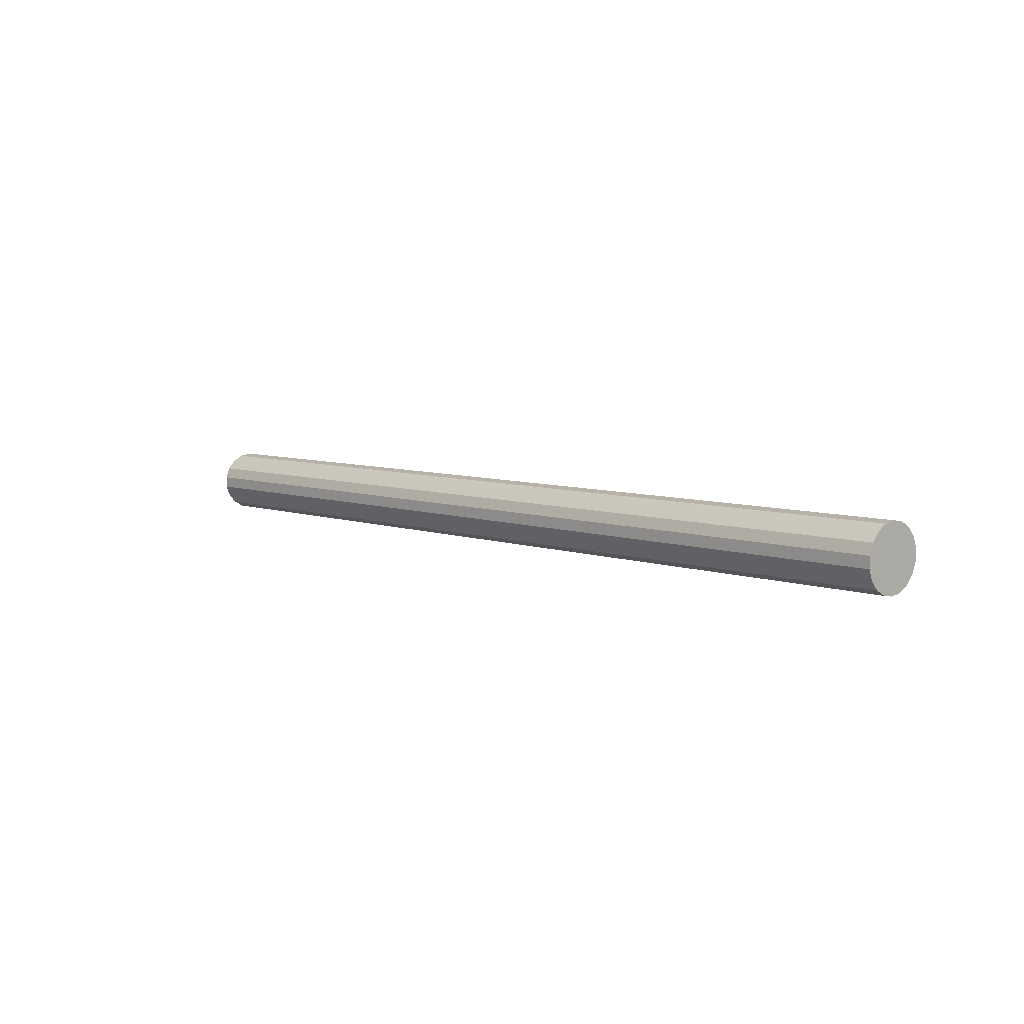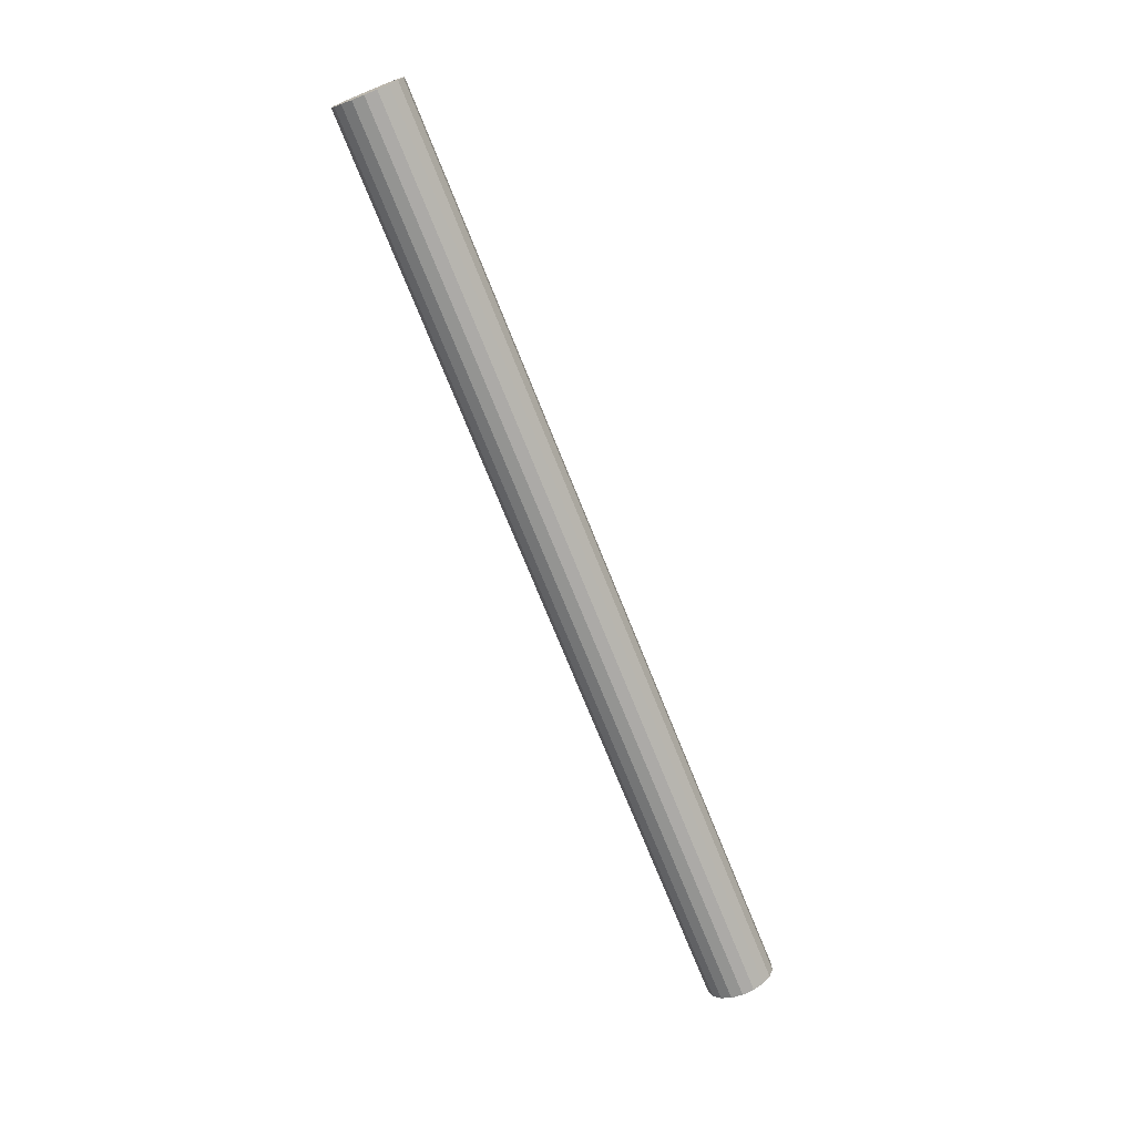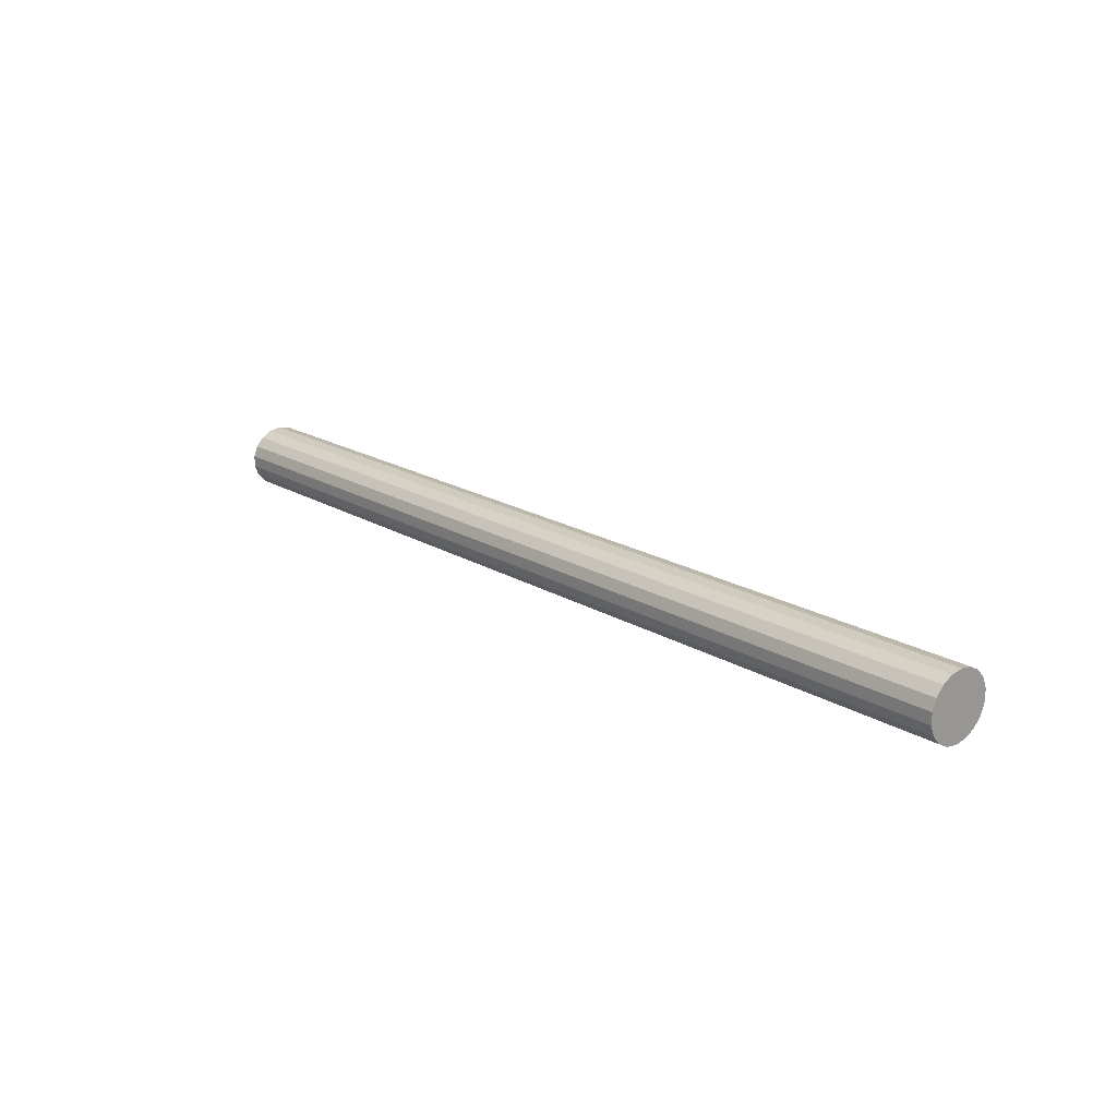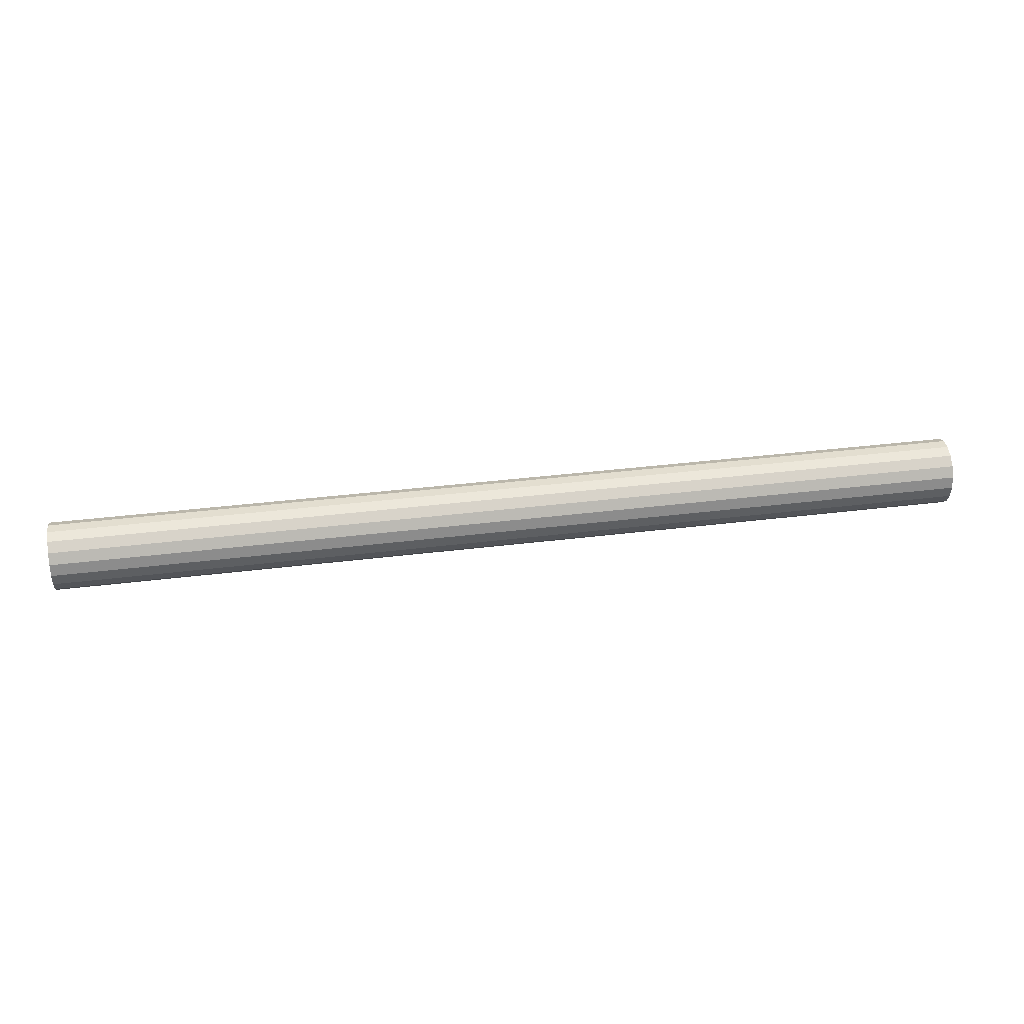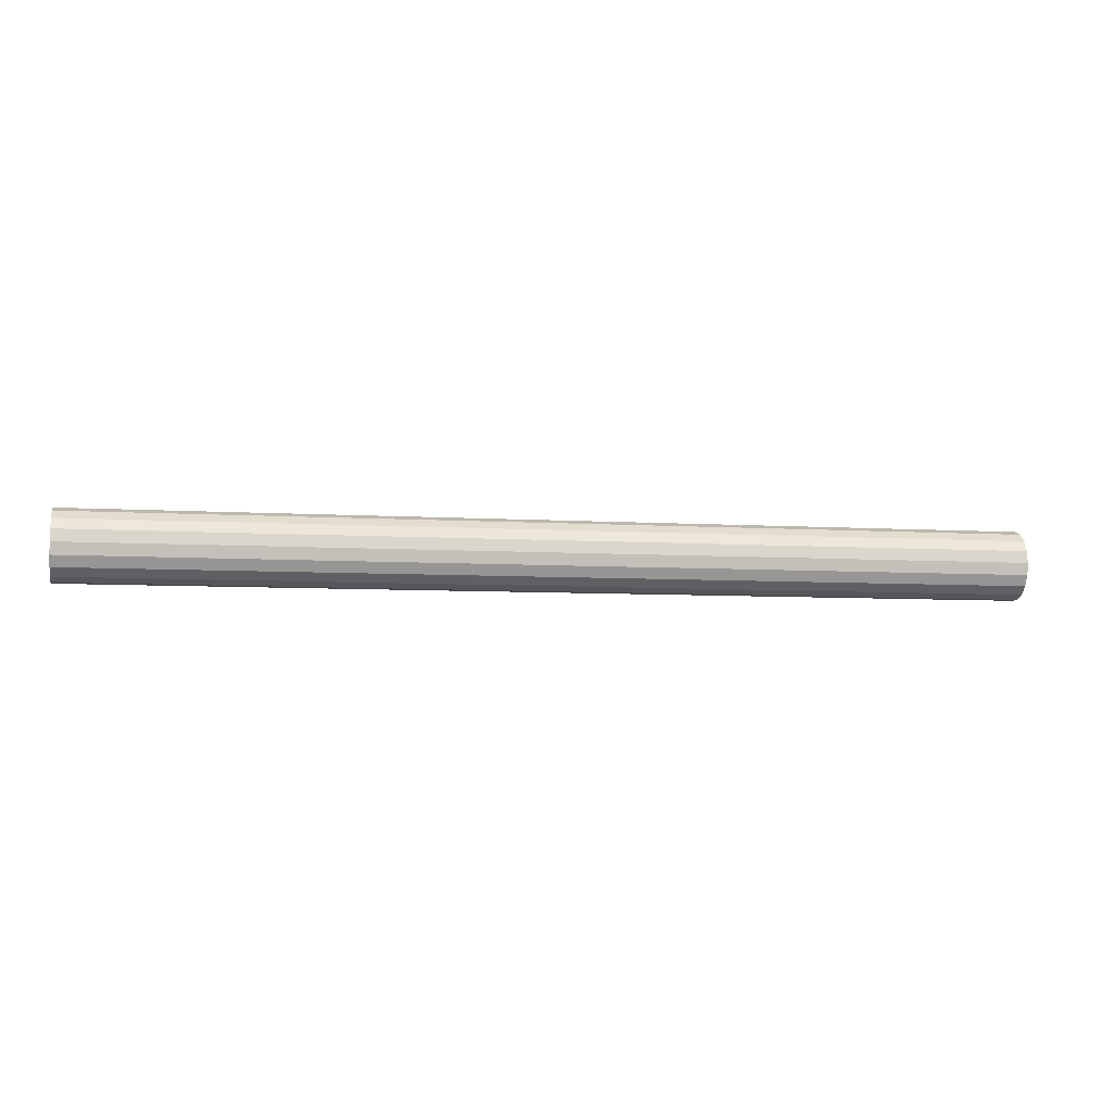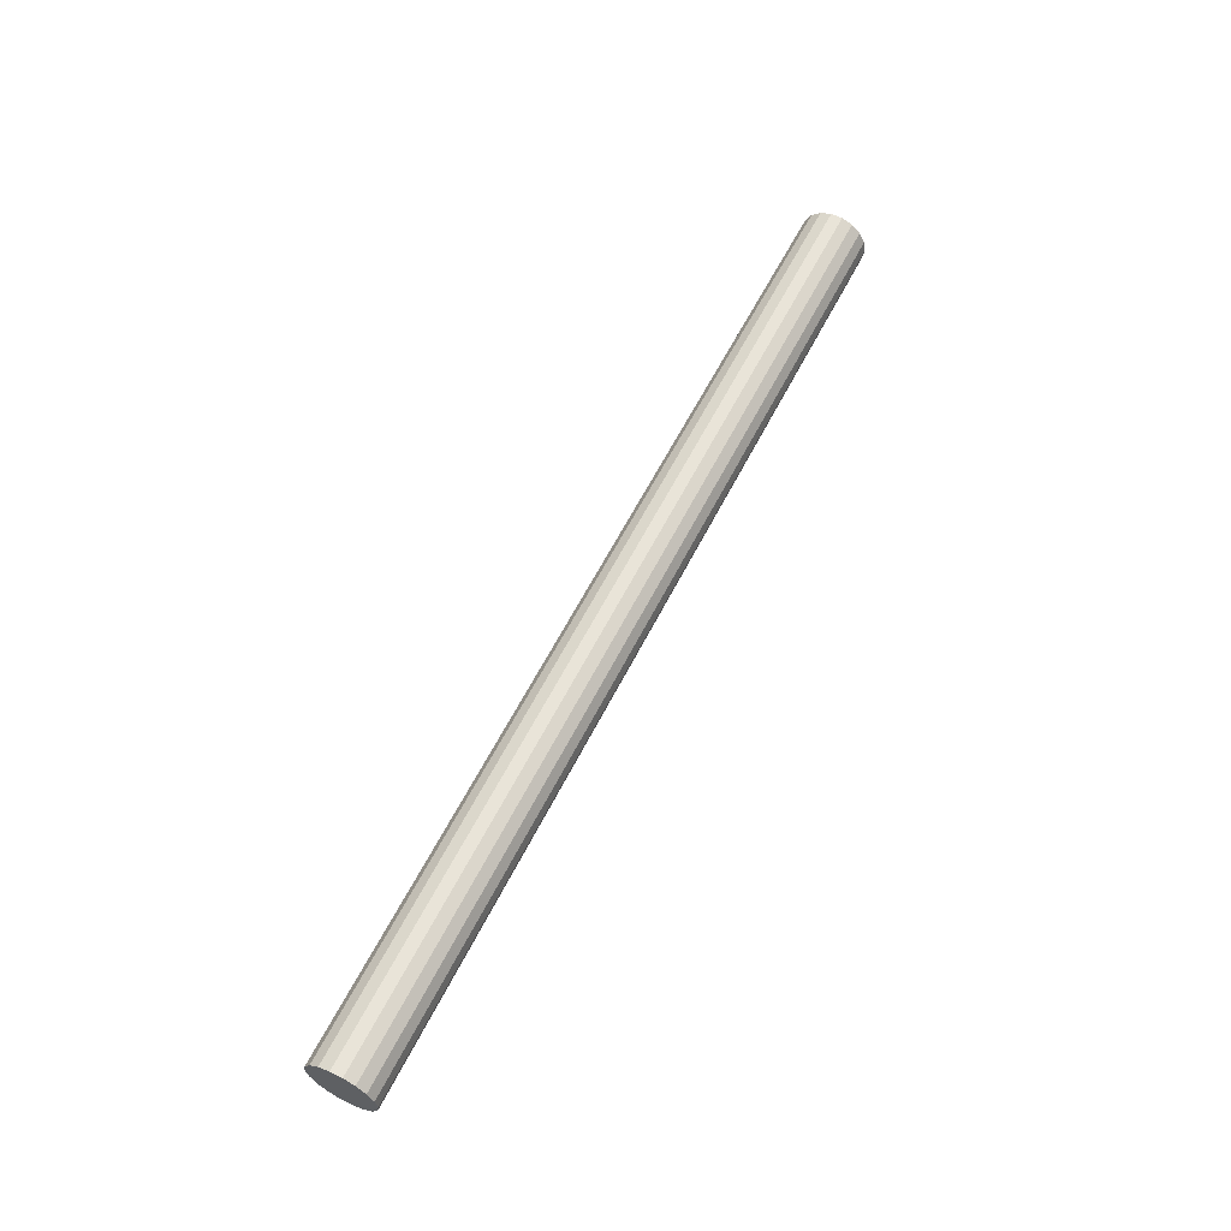
<metadata>
{"format":"obj","ext":"obj","renderer":"f3d","projection":"perspective","resolution":1024,"background":"white","views":[{"elev":6.7,"azim":-133.7,"up":"+Z"},{"elev":-72.2,"azim":111.8,"up":"+Z"},{"elev":19.5,"azim":-132.0,"up":"+Z"},{"elev":35.7,"azim":170.6,"up":"+Y"},{"elev":-6.4,"azim":169.0,"up":"+Y"},{"elev":60.2,"azim":116.7,"up":"+Y"}]}
</metadata>
<code>
v -82.85 31.21 -325.8
v -82.85 31.76 -324.4
v -82.85 31.21 -324.4
v -82.85 32.23 -324.7
v -82.85 32.59 -325.1
v -82.85 32.78 -325.6
v -82.85 32.78 -326.1
v -82.85 32.59 -326.6
v -82.85 32.23 -327
v -82.85 31.76 -327.2
v -82.85 31.21 -327.3
v -82.85 30.67 -327.2
v -82.85 30.19 -327
v -82.85 29.84 -326.6
v -82.85 29.65 -326.1
v -82.85 29.65 -325.6
v -82.85 29.84 -325.1
v -82.85 30.19 -324.7
v -82.85 30.67 -324.4
v -91.39 31.76 -324.4
v -91.39 31.21 -324.4
v -91.39 32.23 -324.7
v -91.39 32.59 -325.1
v -91.39 32.78 -325.6
v -91.39 32.78 -326.1
v -91.39 32.59 -326.6
v -91.39 32.23 -327
v -91.39 31.76 -327.2
v -91.39 31.21 -327.3
v -91.39 30.67 -327.2
v -91.39 30.19 -327
v -91.39 29.84 -326.6
v -91.39 29.65 -326.1
v -91.39 29.65 -325.6
v -91.39 29.84 -325.1
v -91.39 30.19 -324.7
v -91.39 30.67 -324.4
v -99.93 31.76 -324.4
v -99.93 31.21 -324.4
v -99.93 32.23 -324.7
v -99.93 32.59 -325.1
v -99.93 32.78 -325.6
v -99.93 32.78 -326.1
v -99.93 32.59 -326.6
v -99.93 32.23 -327
v -99.93 31.76 -327.2
v -99.93 31.21 -327.3
v -99.93 30.67 -327.2
v -99.93 30.19 -327
v -99.93 29.84 -326.6
v -99.93 29.65 -326.1
v -99.93 29.65 -325.6
v -99.93 29.84 -325.1
v -99.93 30.19 -324.7
v -99.93 30.67 -324.4
v -108.5 31.76 -324.4
v -108.5 31.21 -324.4
v -108.5 32.23 -324.7
v -108.5 32.59 -325.1
v -108.5 32.78 -325.6
v -108.5 32.78 -326.1
v -108.5 32.59 -326.6
v -108.5 32.23 -327
v -108.5 31.76 -327.2
v -108.5 31.21 -327.3
v -108.5 30.67 -327.2
v -108.5 30.19 -327
v -108.5 29.84 -326.6
v -108.5 29.65 -326.1
v -108.5 29.65 -325.6
v -108.5 29.84 -325.1
v -108.5 30.19 -324.7
v -108.5 30.67 -324.4
v -117 31.76 -324.4
v -117 31.21 -324.4
v -117 32.23 -324.7
v -117 32.59 -325.1
v -117 32.78 -325.6
v -117 32.78 -326.1
v -117 32.59 -326.6
v -117 32.23 -327
v -117 31.76 -327.2
v -117 31.21 -327.3
v -117 30.67 -327.2
v -117 30.19 -327
v -117 29.84 -326.6
v -117 29.65 -326.1
v -117 29.65 -325.6
v -117 29.84 -325.1
v -117 30.19 -324.7
v -117 30.67 -324.4
v -125.6 31.76 -324.4
v -125.6 31.21 -324.4
v -125.6 32.23 -324.7
v -125.6 32.59 -325.1
v -125.6 32.78 -325.6
v -125.6 32.78 -326.1
v -125.6 32.59 -326.6
v -125.6 32.23 -327
v -125.6 31.76 -327.2
v -125.6 31.21 -327.3
v -125.6 30.67 -327.2
v -125.6 30.19 -327
v -125.6 29.84 -326.6
v -125.6 29.65 -326.1
v -125.6 29.65 -325.6
v -125.6 29.84 -325.1
v -125.6 30.19 -324.7
v -125.6 30.67 -324.4
v -125.6 31.21 -325.8
f 1 2 3
f 1 4 2
f 1 5 4
f 1 6 5
f 1 7 6
f 1 8 7
f 1 9 8
f 1 10 9
f 1 11 10
f 1 12 11
f 1 13 12
f 1 14 13
f 1 15 14
f 1 16 15
f 1 17 16
f 1 18 17
f 1 19 18
f 1 3 19
f 3 20 21
f 3 2 20
f 2 22 20
f 2 4 22
f 4 23 22
f 4 5 23
f 5 24 23
f 5 6 24
f 6 25 24
f 6 7 25
f 7 26 25
f 7 8 26
f 8 27 26
f 8 9 27
f 9 28 27
f 9 10 28
f 10 29 28
f 10 11 29
f 11 30 29
f 11 12 30
f 12 31 30
f 12 13 31
f 13 32 31
f 13 14 32
f 14 33 32
f 14 15 33
f 15 34 33
f 15 16 34
f 16 35 34
f 16 17 35
f 17 36 35
f 17 18 36
f 18 37 36
f 18 19 37
f 19 21 37
f 19 3 21
f 21 38 39
f 21 20 38
f 20 40 38
f 20 22 40
f 22 41 40
f 22 23 41
f 23 42 41
f 23 24 42
f 24 43 42
f 24 25 43
f 25 44 43
f 25 26 44
f 26 45 44
f 26 27 45
f 27 46 45
f 27 28 46
f 28 47 46
f 28 29 47
f 29 48 47
f 29 30 48
f 30 49 48
f 30 31 49
f 31 50 49
f 31 32 50
f 32 51 50
f 32 33 51
f 33 52 51
f 33 34 52
f 34 53 52
f 34 35 53
f 35 54 53
f 35 36 54
f 36 55 54
f 36 37 55
f 37 39 55
f 37 21 39
f 39 56 57
f 39 38 56
f 38 58 56
f 38 40 58
f 40 59 58
f 40 41 59
f 41 60 59
f 41 42 60
f 42 61 60
f 42 43 61
f 43 62 61
f 43 44 62
f 44 63 62
f 44 45 63
f 45 64 63
f 45 46 64
f 46 65 64
f 46 47 65
f 47 66 65
f 47 48 66
f 48 67 66
f 48 49 67
f 49 68 67
f 49 50 68
f 50 69 68
f 50 51 69
f 51 70 69
f 51 52 70
f 52 71 70
f 52 53 71
f 53 72 71
f 53 54 72
f 54 73 72
f 54 55 73
f 55 57 73
f 55 39 57
f 57 74 75
f 57 56 74
f 56 76 74
f 56 58 76
f 58 77 76
f 58 59 77
f 59 78 77
f 59 60 78
f 60 79 78
f 60 61 79
f 61 80 79
f 61 62 80
f 62 81 80
f 62 63 81
f 63 82 81
f 63 64 82
f 64 83 82
f 64 65 83
f 65 84 83
f 65 66 84
f 66 85 84
f 66 67 85
f 67 86 85
f 67 68 86
f 68 87 86
f 68 69 87
f 69 88 87
f 69 70 88
f 70 89 88
f 70 71 89
f 71 90 89
f 71 72 90
f 72 91 90
f 72 73 91
f 73 75 91
f 73 57 75
f 75 92 93
f 75 74 92
f 74 94 92
f 74 76 94
f 76 95 94
f 76 77 95
f 77 96 95
f 77 78 96
f 78 97 96
f 78 79 97
f 79 98 97
f 79 80 98
f 80 99 98
f 80 81 99
f 81 100 99
f 81 82 100
f 82 101 100
f 82 83 101
f 83 102 101
f 83 84 102
f 84 103 102
f 84 85 103
f 85 104 103
f 85 86 104
f 86 105 104
f 86 87 105
f 87 106 105
f 87 88 106
f 88 107 106
f 88 89 107
f 89 108 107
f 89 90 108
f 90 109 108
f 90 91 109
f 91 93 109
f 91 75 93
f 110 93 92
f 110 92 94
f 110 94 95
f 110 95 96
f 110 96 97
f 110 97 98
f 110 98 99
f 110 99 100
f 110 100 101
f 110 101 102
f 110 102 103
f 110 103 104
f 110 104 105
f 110 105 106
f 110 106 107
f 110 107 108
f 110 108 109
f 110 109 93

</code>
